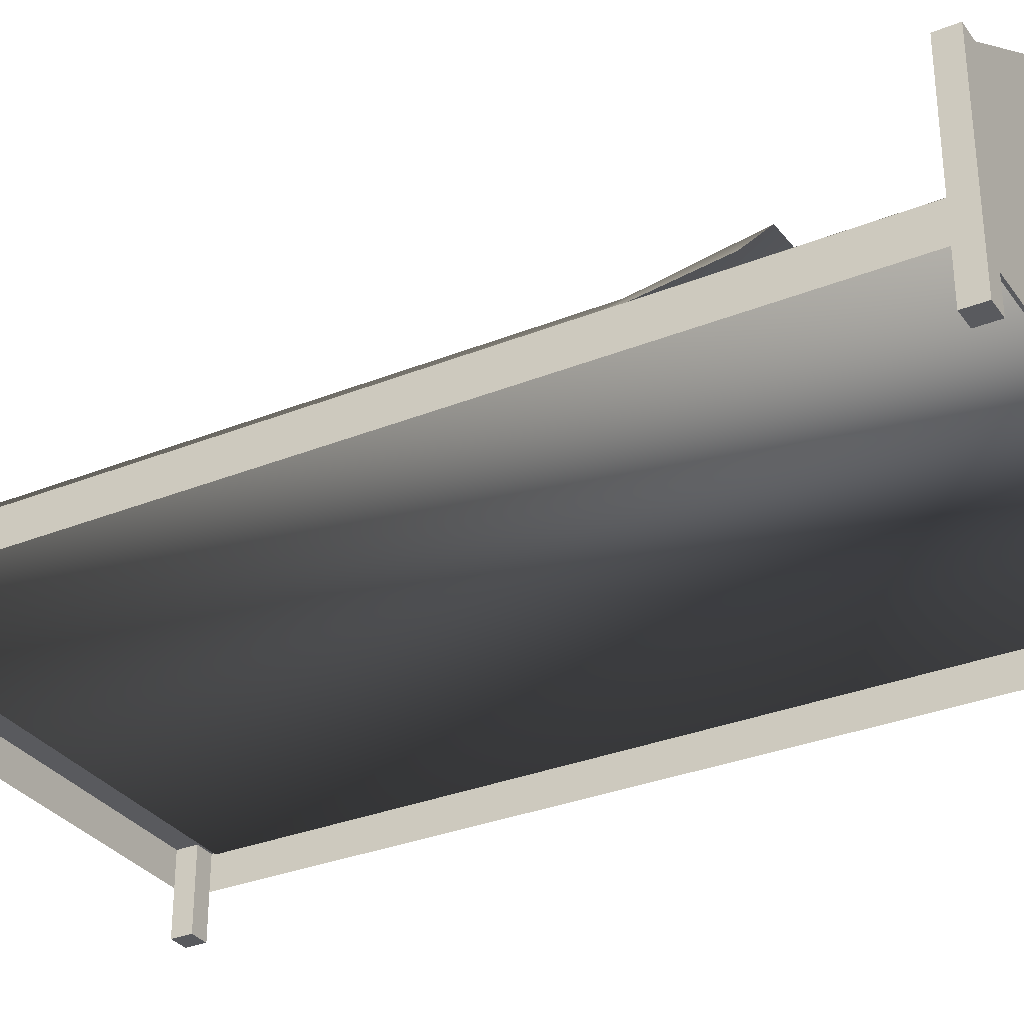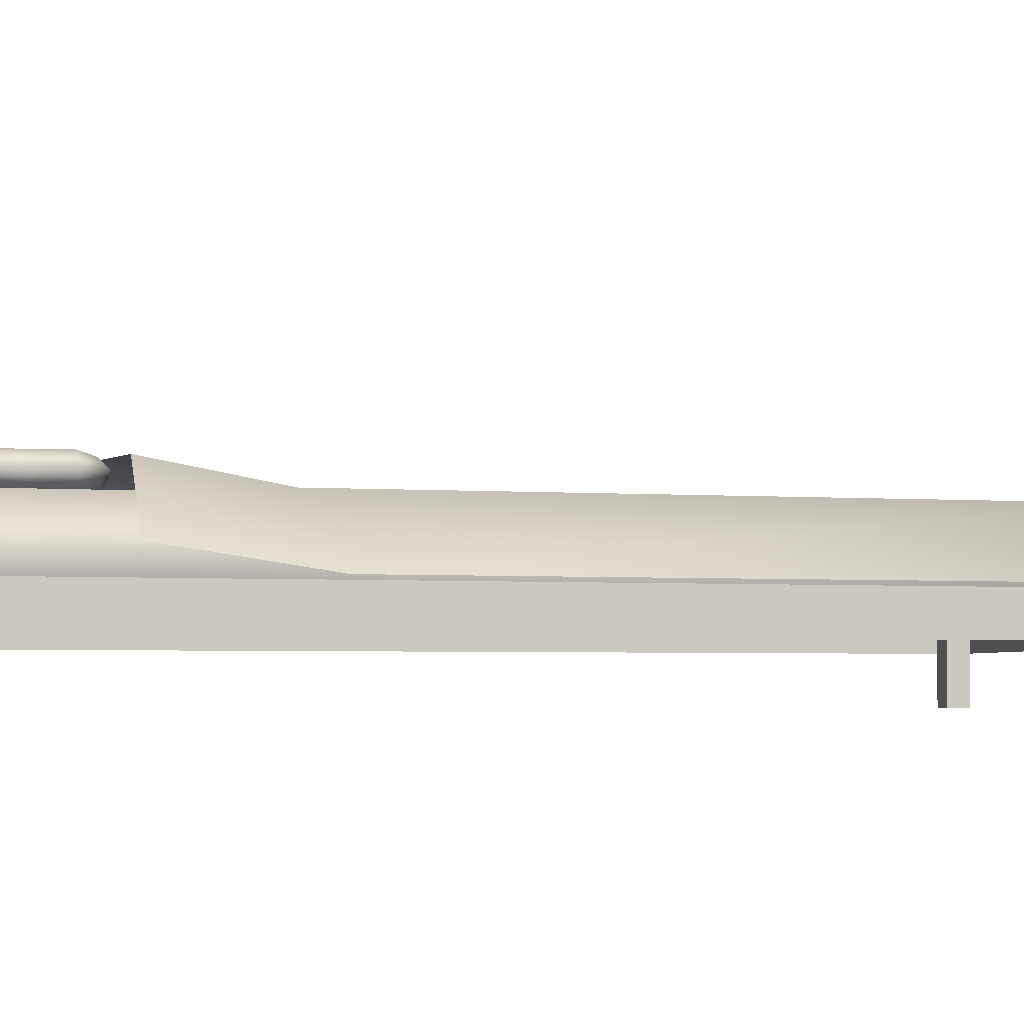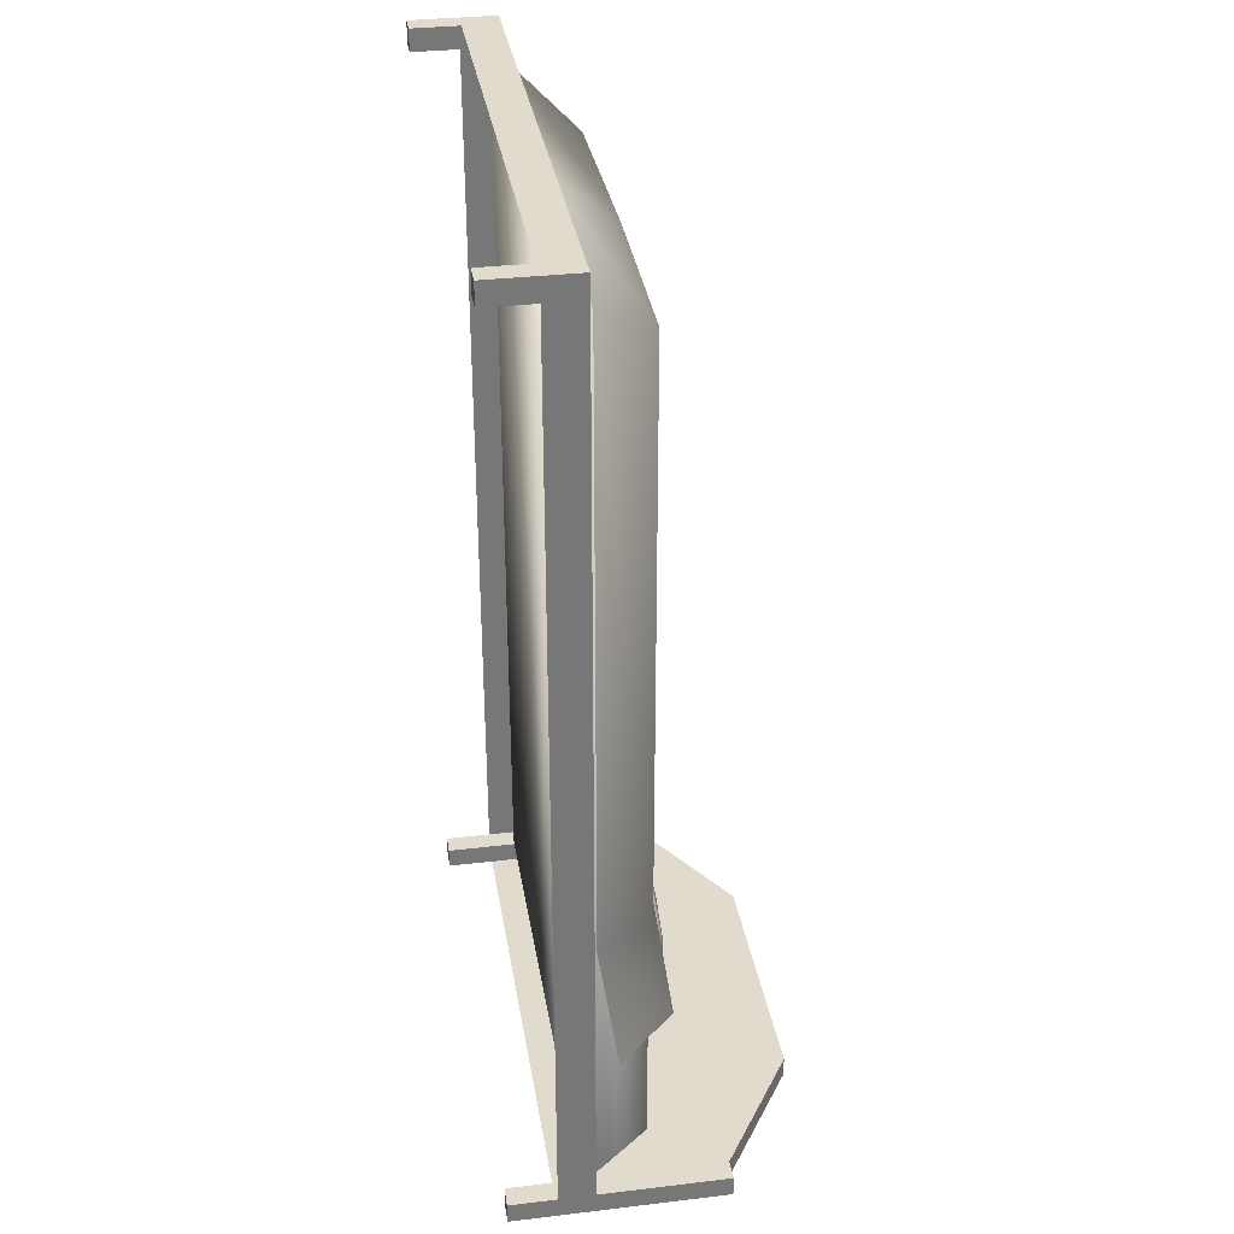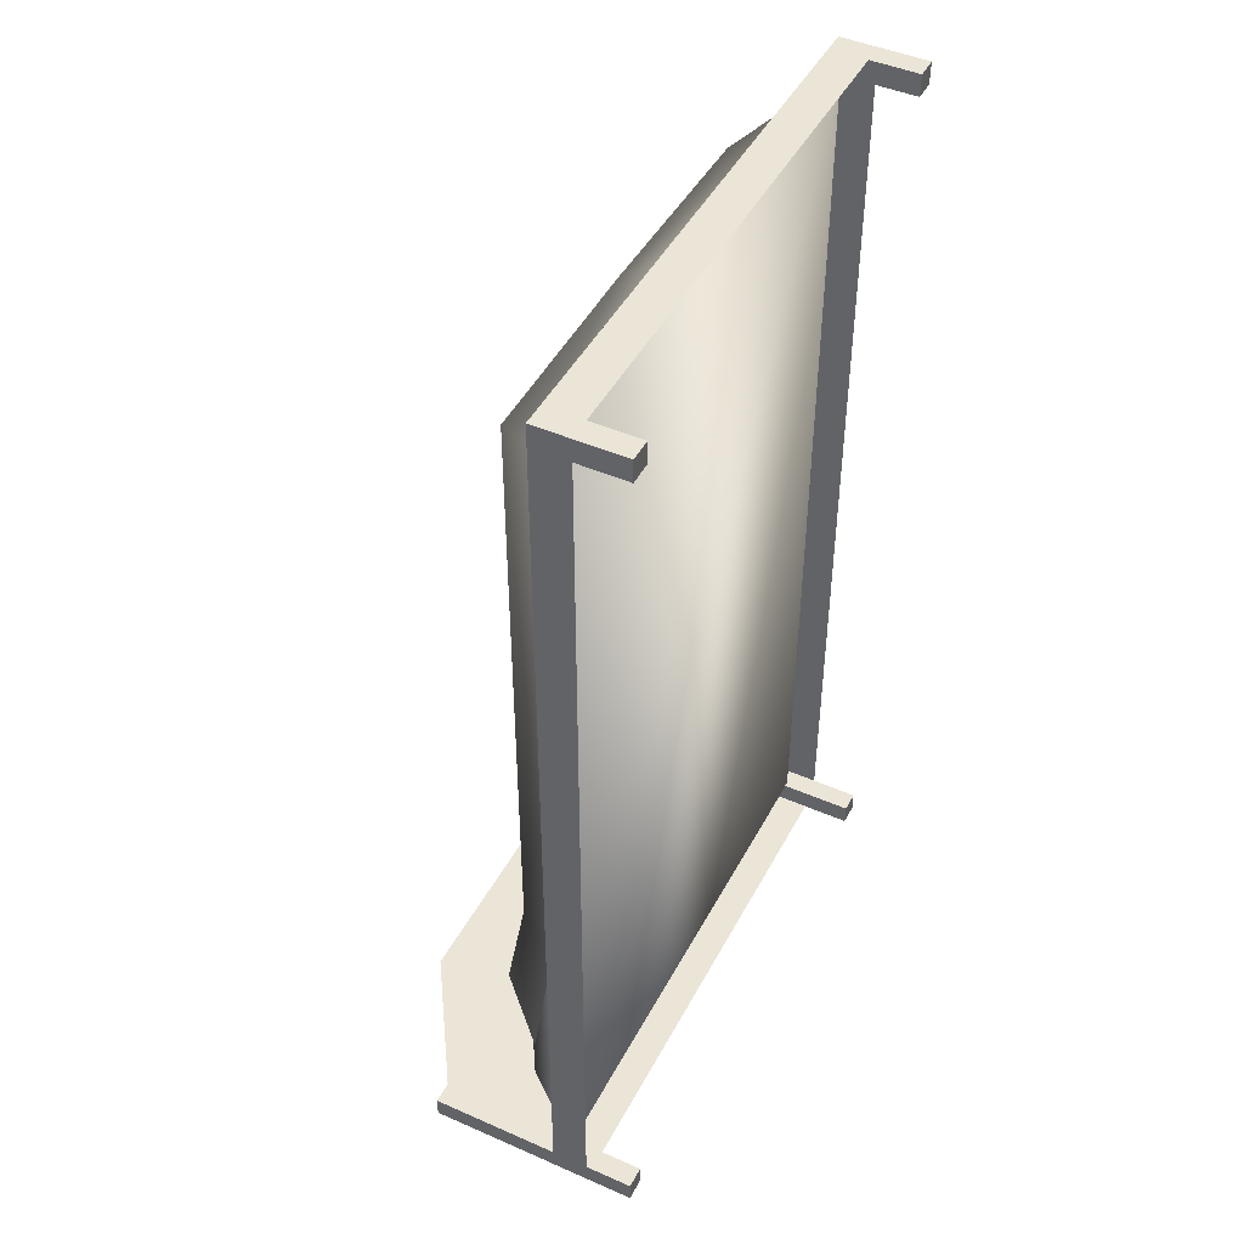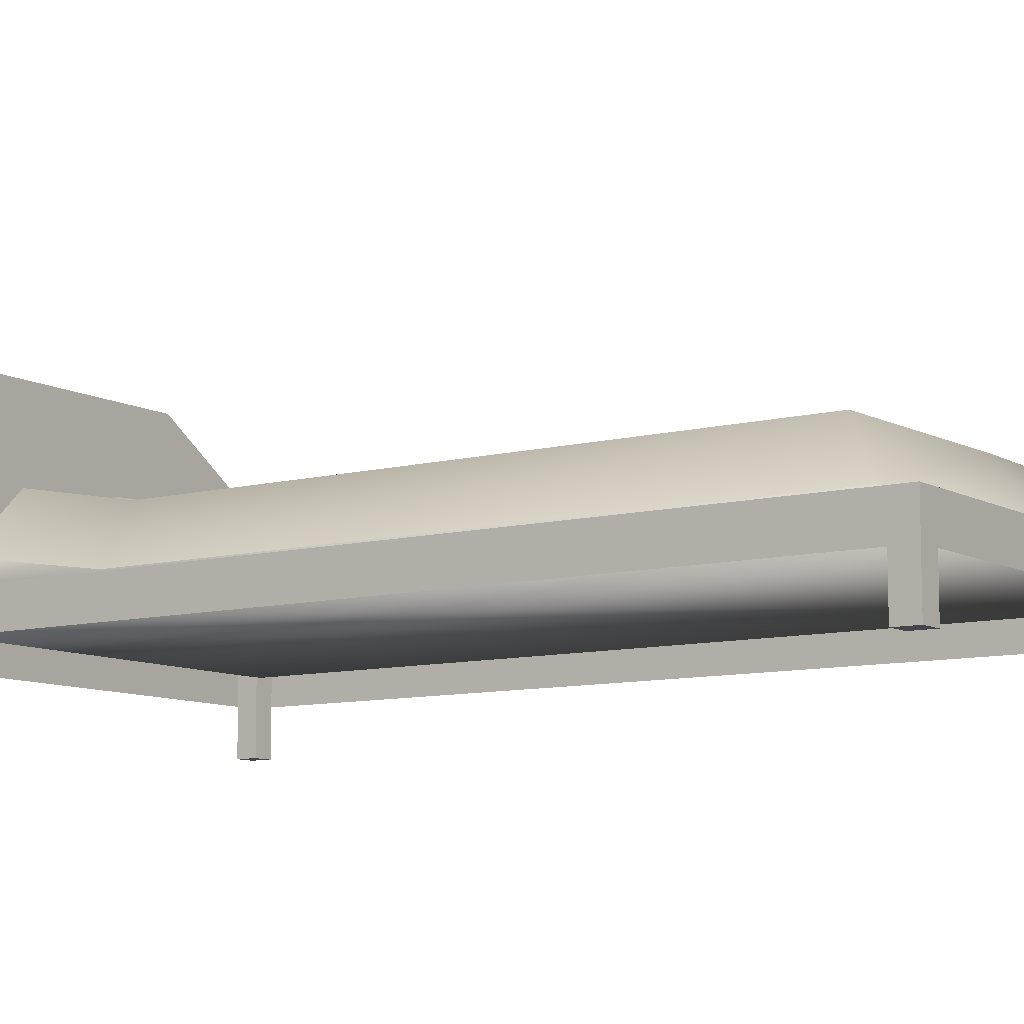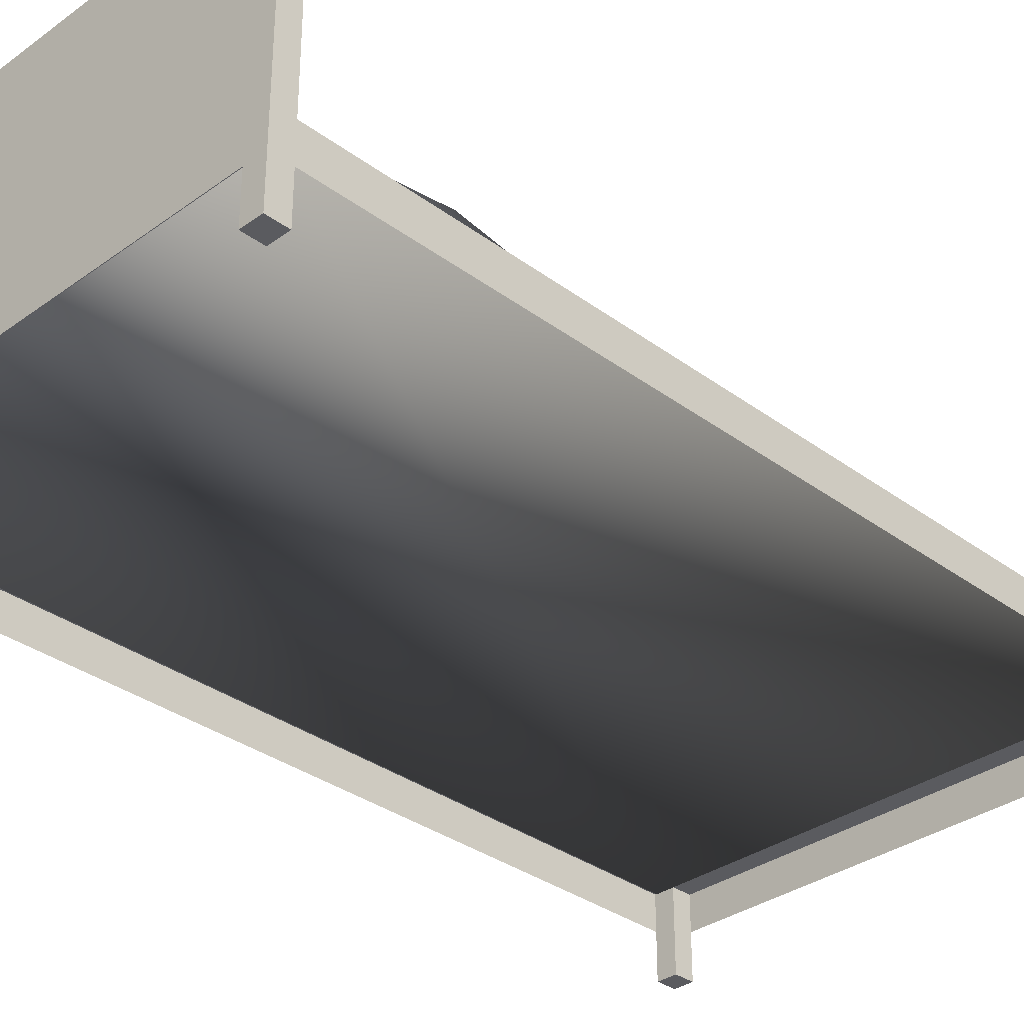
<metadata>
{"format":"obj","ext":"obj","renderer":"f3d","projection":"perspective","resolution":1024,"background":"white","views":[{"elev":-31.7,"azim":-60.4,"up":"+Z"},{"elev":-3.7,"azim":75.3,"up":"+Z"},{"elev":33.3,"azim":-99.2,"up":"+Y"},{"elev":45.8,"azim":116.8,"up":"+Y"},{"elev":-9.3,"azim":124.9,"up":"+Z"},{"elev":-33.4,"azim":44.7,"up":"+Z"}]}
</metadata>
<code>
o Blanket
v 0.458 0.7541 0.3311
v 0.458 -0.8656 0.3773
v -0.458 -0.8656 0.3773
v -0.458 0.7541 0.3311
v -0.594 -0.8656 0.2394
v -0.594 0.8642 0.1932
v 0.594 0.8642 0.1932
v 0.594 -0.8656 0.2394
v 0.458 -0.6087 0.3311
v -0.458 -0.6087 0.3311
v -0.594 -0.5536 0.1932
v 0.594 -0.5536 0.1932
v 0 -0.8656 0.4027
v 0 0.7541 0.3364
v 0 0.8642 0.1932
v 0 -0.6087 0.3565
f 3 10 11 5
f 10 4 6 11
f 1 9 12 7
f 9 2 8 12
f 4 14 15 6
f 14 1 7 15
f 1 14 16 9
f 14 4 10 16
f 3 13 16 10
f 13 2 9 16
o Pillow
v -0 -1.129 0.3735
v 0 -0.8445 0.3735
v -0 -0.9155 0.4184
v -0 -1.058 0.4184
v -0 -0.9155 0.3287
v -0 -1.058 0.3287
v 0.2207 -0.9155 0.3735
v 0.2207 -1.058 0.3735
v -0.2207 -1.058 0.3735
v -0.2207 -0.9155 0.3735
v -0 -1.111 0.4072
v 0 -0.8623 0.4072
v -0 -1.111 0.3399
v 0 -0.8623 0.3399
v 0.1803 -1.111 0.3735
v 0.1803 -0.8623 0.3735
v -0.1803 -1.111 0.3735
v -0.1803 -0.8623 0.3735
v 0.1655 -0.9155 0.4072
v 0.1655 -1.058 0.4072
v -0.1655 -1.058 0.4072
v -0.1655 -0.9155 0.4072
v 0.1655 -0.9155 0.3399
v 0.1655 -1.058 0.3399
v -0.1655 -1.058 0.3399
v -0.1655 -0.9155 0.3399
v -0 -0.9866 0.4184
v -0 -0.9866 0.3287
v 0.2059 -0.9866 0.3735
v -0.2059 -0.9866 0.3735
v 0.1292 -0.8761 0.3985
v 0.1292 -1.097 0.3985
v -0.1292 -1.097 0.3985
v -0.1292 -0.8761 0.3985
v 0.1292 -0.8761 0.3486
v 0.1292 -1.097 0.3486
v -0.1292 -1.097 0.3486
v -0.1292 -0.8761 0.3486
v 0.1544 -0.9866 0.4072
v -0.1544 -0.9866 0.4072
v 0.1544 -0.9866 0.3399
v -0.1544 -0.9866 0.3399
f 17 31 48 27
f 17 29 52 31
f 17 33 53 29
f 17 27 49 33
f 18 32 51 30
f 18 28 47 32
f 18 34 50 28
f 18 30 54 34
f 19 35 47 28
f 19 43 55 35
f 19 38 56 43
f 19 28 50 38
f 20 36 55 43
f 20 27 48 36
f 20 37 49 27
f 20 43 56 37
f 21 42 54 30
f 21 44 58 42
f 21 39 57 44
f 21 30 51 39
f 22 41 58 44
f 22 29 53 41
f 22 40 52 29
f 22 44 57 40
f 23 35 55 45
f 23 32 47 35
f 23 39 51 32
f 23 45 57 39
f 24 40 57 45
f 24 31 52 40
f 24 36 48 31
f 24 45 55 36
f 25 41 53 33
f 25 46 58 41
f 25 37 56 46
f 25 33 49 37
f 26 42 58 46
f 26 34 54 42
f 26 38 50 34
f 26 46 56 38
o Frame
v 0.63 0.95 0.1
v 0.63 -1.25 0.1
v -0.63 -1.25 0.1
v -0.63 0.95 0.1
v 0.5803 -1.25 0.1
v 0.63 -1.201 0.1
v 0.5803 0.95 0.1
v -0.63 -1.201 0.1
v 0.5803 -1.201 0.1
v -0.5811 -1.25 0.1
v 0.63 0.9 0.1
v -0.5811 0.95 0.1
v -0.63 0.9 0.1
v -0.5811 -1.201 0.1
v 0.5803 0.9 0.1
v -0.5811 0.9 0.1
v 0.63 -1.25 -0.008688
v 0.63 -1.201 -0.008688
v -0.63 -1.25 -0.008688
v -0.63 -1.201 -0.008688
v -0.5811 -1.25 -0.008688
v -0.5811 -1.201 -0.008688
v 0.5803 -1.25 -0.008688
v 0.5803 -1.201 -0.008688
v 0.63 0.95 -0.008688
v 0.5803 0.95 -0.008688
v 0.63 0.9 -0.008688
v 0.5803 0.9 -0.008688
v -0.5811 0.95 -0.008688
v -0.5811 0.9 -0.008688
v -0.63 0.9 -0.008688
v -0.63 0.95 -0.008688
v -0.5811 0.9 0.1832
v 0.5803 0.9 0.1832
v -0.5811 -1.201 0.1832
v -0.63 0.9 0.1832
v -0.5811 0.95 0.1832
v 0.63 0.9 0.1832
v -0.5811 -1.25 0.1832
v 0.5803 -1.201 0.1832
v -0.63 -1.201 0.1832
v 0.5803 0.95 0.1832
v 0.63 -1.201 0.1832
v 0.5803 -1.25 0.1832
v -0.63 0.95 0.1832
v -0.63 -1.25 0.1832
v 0.63 -1.25 0.1832
v 0.63 0.95 0.1832
v -0.5811 -1.201 0.4821
v 0.5803 -1.201 0.4821
v -0.5811 -1.25 0.4821
v -0.63 -1.25 0.4821
v 0.5803 -1.25 0.4821
v -0.63 -1.201 0.4821
v 0.63 -1.201 0.4821
v 0.63 -1.25 0.4821
v -0.000372 -1.25 0.1
v -0.000372 -1.25 0.1832
v -0.000372 -1.201 0.1832
v -0.000372 -1.201 0.6679
v -0.000372 -1.25 0.6679
v 0.29 -1.25 0.1
v -0.2907 -1.25 0.1
v -0.2907 -1.25 0.1832
v 0.29 -1.25 0.1832
v -0.2907 -1.201 0.1832
v 0.29 -1.201 0.1832
v -0.2907 -1.201 0.6679
v 0.29 -1.201 0.6679
v -0.2907 -1.25 0.6679
v 0.29 -1.25 0.6679
f 60 75 76 64
f 66 78 77 61
f 68 79 80 72
f 67 82 81 63
f 63 81 75 60
f 59 83 84 65
f 64 76 82 67
f 73 86 85 69
f 74 88 87 70
f 71 89 88 74
f 65 84 86 73
f 72 80 78 66
f 62 90 89 71
f 70 87 90 62
f 83 59 69 85
f 61 77 79 68
f 76 82 81 75
f 80 78 77 79
f 83 84 86 85
f 87 90 89 88
f 60 64 101 105
f 61 104 99 66
f 72 93 97 68
f 63 102 98 67
f 60 105 102 63
f 59 65 100 106
f 67 98 101 64
f 69 96 92 73
f 70 95 91 74
f 74 91 94 71
f 73 92 100 65
f 66 99 93 72
f 71 66 99 94
f 62 71 94 103
f 65 70 95 100
f 62 103 95 70
f 64 69 96 101
f 59 106 96 69
f 61 68 97 104
f 100 95 91 92
f 91 94 99 93
f 96 92 98 101
f 91 95 103 94
f 100 92 96 106
f 104 97 109 110
f 93 99 112 107
f 98 108 113 101
f 105 114 111 102
f 99 104 110 112
f 101 113 114 105
f 112 110 109 107
f 113 108 111 114
f 117 92 91
f 68 121 122 97
f 121 115 116 122
f 115 120 123 116
f 120 63 102 123
f 93 124 91
f 124 117 91
f 117 125 92
f 125 98 92
f 98 125 127 108
f 125 117 118 127
f 117 124 126 118
f 124 93 107 126
f 97 122 128 109
f 122 116 119 128
f 116 123 129 119
f 123 102 111 129
f 108 127 129 111
f 127 118 119 129
f 118 126 128 119
f 126 107 109 128
o Matress
v 0.458 0.7541 0.3222
v 0.458 -1.205 0.3222
v -0.458 -1.205 0.3222
v -0.458 0.7541 0.3222
v -0.594 -1.205 0.1589
v -0.594 0.8642 0.1589
v 0.594 0.8642 0.1589
v 0.594 -1.205 0.1589
f 130 133 132 131
f 132 133 135 134
f 133 130 136 135
f 130 131 137 136
f 137 134 135 136

</code>
